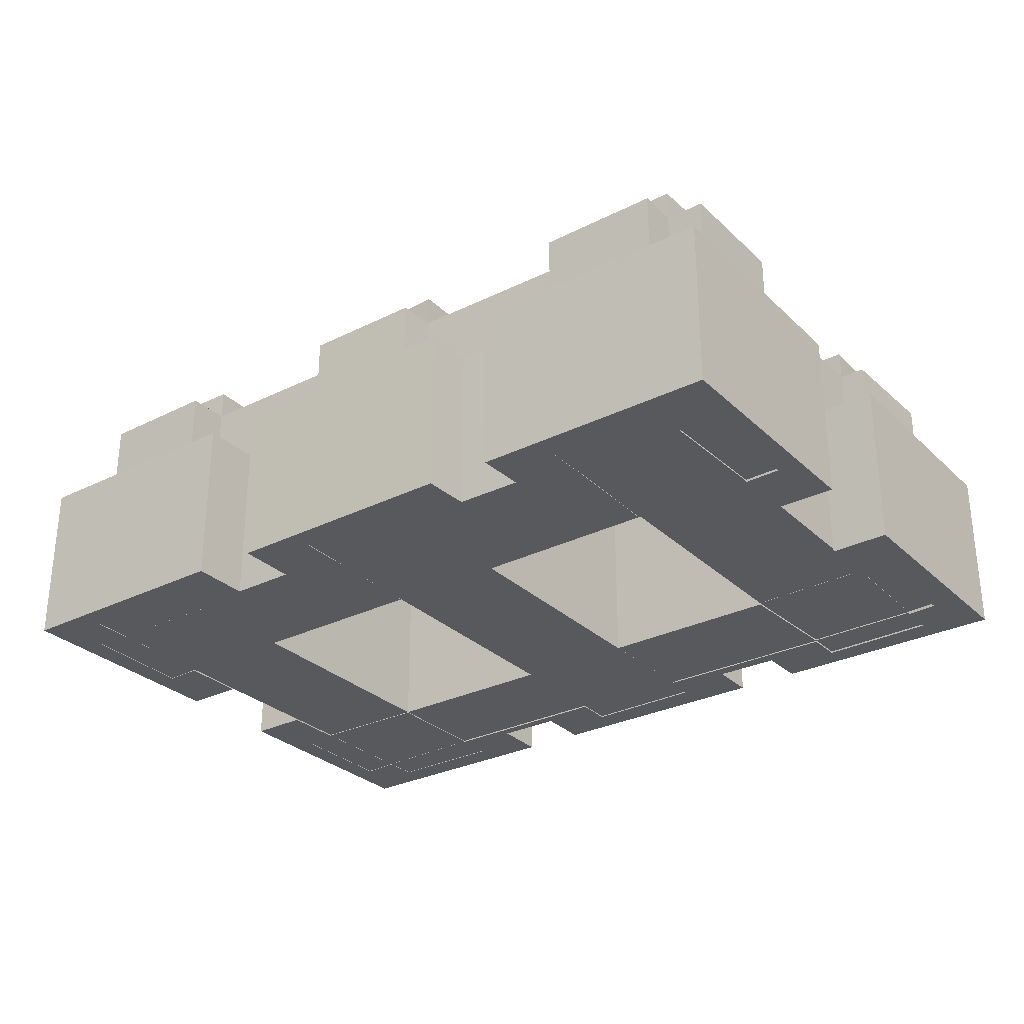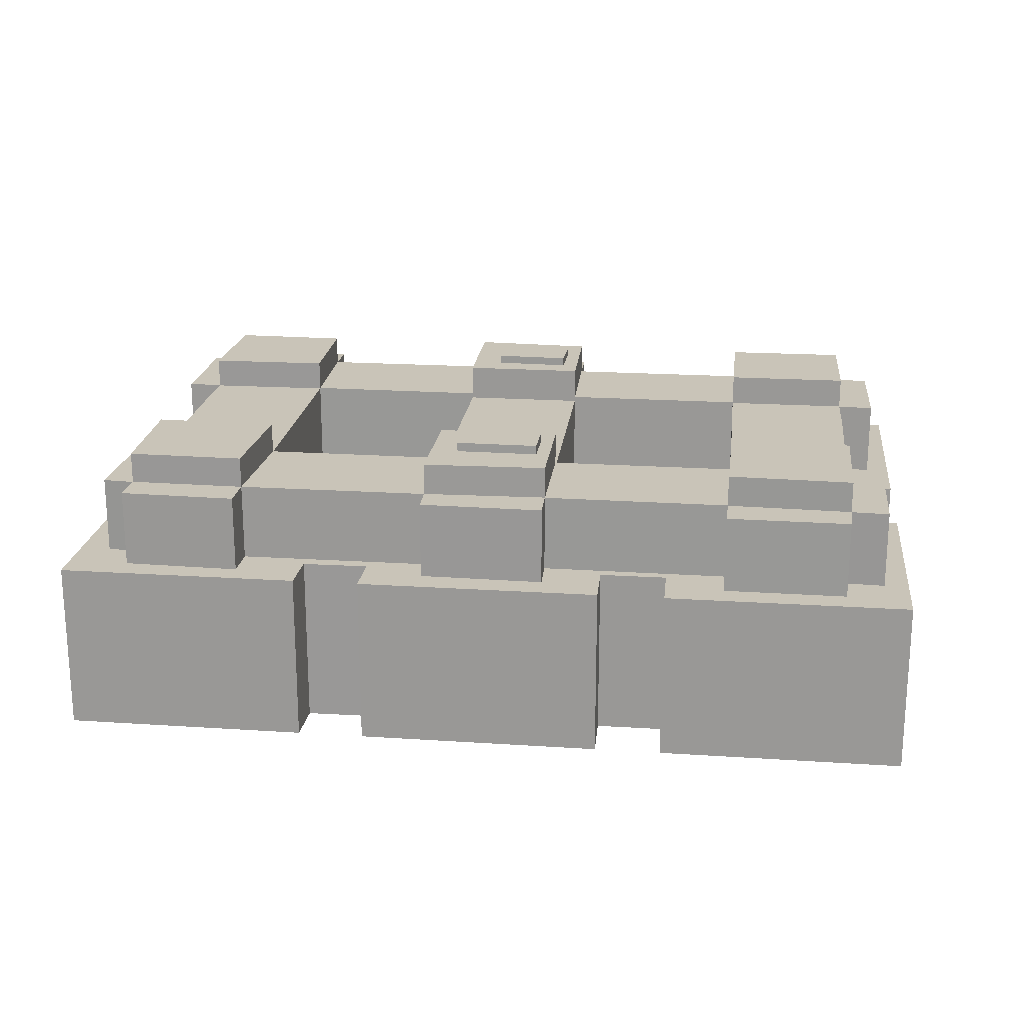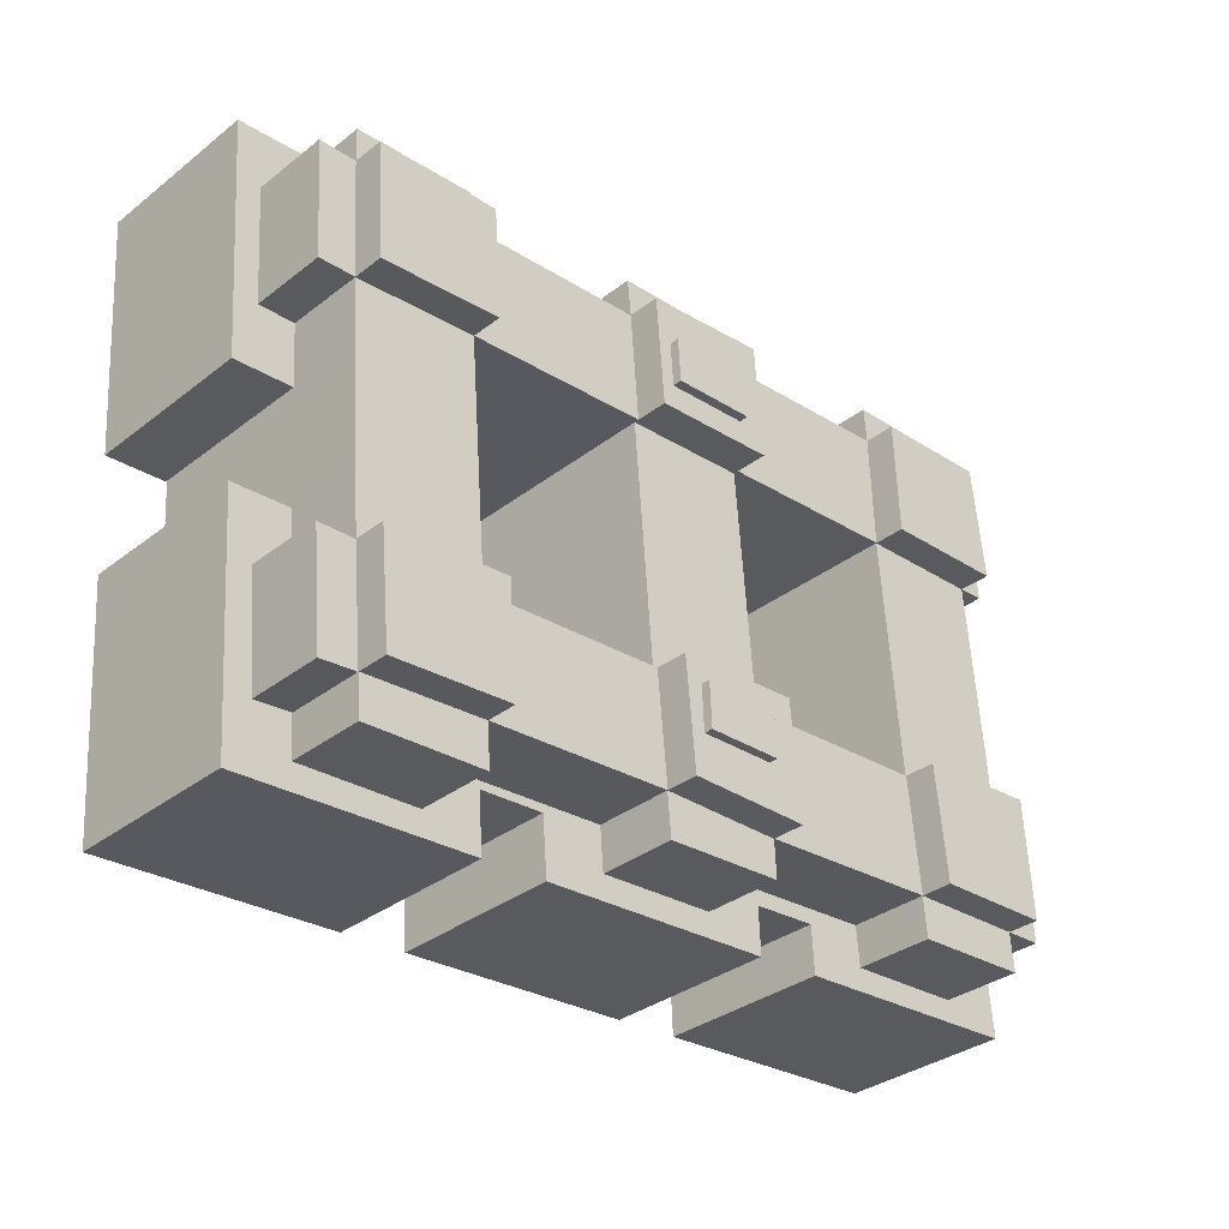
<metadata>
{"format":"obj","ext":"obj","renderer":"f3d","projection":"perspective","resolution":1024,"background":"white","views":[{"elev":-29.4,"azim":-139.4,"up":"+Y"},{"elev":20.2,"azim":11.2,"up":"+Y"},{"elev":-33.8,"azim":136.3,"up":"+Z"}]}
</metadata>
<code>
v  9.841 21.56 26.68
v  24.6 -0.15 25.99
v  9.841 -0.15 26.68
v  24.6 21.56 25.99
v  9.6 -0.15 22.2
v  9.601 21.56 22.2
v  5.609 21.56 22.2
v  5.609 -0.15 22.2
v  4.831 -0.15 7.446
v  4.831 21.56 7.445
v  8.129 -0.15 7.255
v  8.129 21.56 7.255
v  7.562 -0.15 -0.4255
v  7.563 21.56 -0.4262
v  21.5 0.23 -24.32
v  23.83 31.29 6.437
v  23.83 0.23 6.438
v  21.5 31.29 -24.32
v  5.948 31.29 -22.89
v  5.947 0.23 -22.89
v  6.435 31.29 -14.99
v  6.434 0.23 -14.99
v  7.563 31.29 -0.4265
v  7.562 0.23 -0.4255
v  8.129 31.29 7.254
v  8.129 0.23 7.255
v  61.9 -7.666e-16 12.52
v  51.5 36.53 13.21
v  51.5 -8.092e-16 13.22
v  61.9 36.53 12.52
v  61.52 -4.183e-16 6.831
v  61.52 36.53 6.83
v  51.12 36.53 7.526
v  51.12 -4.609e-16 7.527
v  58.18 -0.03 -30.01
v  48.66 36.49 -29.57
v  48.66 -0.03 -29.57
v  58.18 36.49 -30.01
v  57.92 -0.03 -35.71
v  57.92 36.49 -35.71
v  48.4 36.49 -35.27
v  48.4 -0.03 -35.26
v  61.52 -0.009998 6.831
v  51.12 35.38 7.526
v  51.12 -0.009998 7.527
v  61.52 35.38 6.83
v  61.9 35.38 12.52
v  61.9 -0.009998 12.52
v  51.5 35.38 13.21
v  51.5 -0.009998 13.22
v  47.39 35.38 4.746
v  62.92 -0.009998 3.638
v  47.38 -0.009998 4.747
v  62.92 35.38 3.637
v  48.42 35.38 19.43
v  48.42 -0.009998 19.43
v  64.02 -0.009998 17.78
v  64.03 35.38 17.77
v  57.92 -0.06 -35.71
v  48.4 35.4 -35.27
v  48.4 -0.06 -35.26
v  57.92 35.4 -35.71
v  58.18 35.4 -30.01
v  58.18 -0.06 -30.01
v  48.66 35.4 -29.57
v  48.66 -0.06 -29.57
v  43.73 35.4 -40.74
v  59.2 -0.06 -41.12
v  43.73 -0.06 -40.74
v  59.2 35.4 -41.12
v  45 35.4 -26
v  45 -0.06 -26
v  60.45 -0.06 -27.2
v  60.46 35.4 -27.2
v  48.42 -1.19e-15 19.43
v  24.28 31.36 21.34
v  24.28 -1.307e-15 21.34
v  48.42 31.36 19.43
v  47.38 -2.907e-16 4.747
v  47.39 31.36 4.747
v  23.83 31.36 6.437
v  23.83 -3.942e-16 6.438
v  23.83 0.2 6.438
v  24.28 35.25 21.34
v  24.28 0.2 21.34
v  23.83 35.25 6.436
v  8.13 35.25 7.254
v  8.129 0.2 7.255
v  9.601 35.25 22.2
v  9.6 0.2 22.2
v  60.45 -0.03 -27.2
v  62.92 30.74 3.637
v  62.92 -0.03 3.638
v  60.45 30.74 -27.2
v  45 30.74 -26
v  45 -0.03 -26
v  47.39 30.74 4.747
v  47.38 -0.03 4.747
v  87.43 0.04 16.1
v  64.03 31.35 17.78
v  64.02 0.04 17.78
v  87.43 31.35 16.1
v  86.48 0.04 1.826
v  86.48 31.35 1.825
v  62.92 31.35 3.637
v  62.92 0.04 3.638
v  101.4 0.03 -7.593
v  102 31.28 0.4148
v  102 0.03 0.4158
v  101.4 31.28 -7.594
v  100.4 0.03 -21.97
v  100.4 31.28 -21.97
v  99.67 0.03 -30.28
v  99.67 31.28 -30.28
v  84.01 31.28 -29.01
v  84.01 0.03 -29.01
v  86.48 31.28 1.825
v  86.48 0.03 1.826
v  103 -0.05 15.42
v  87.43 35.24 16.1
v  87.43 -0.05 16.1
v  103 35.24 15.42
v  102 -0.05 0.4158
v  102 35.24 0.4147
v  86.48 35.24 1.825
v  86.48 -0.05 1.826
v  82.96 -0.07 -43
v  84.01 31.36 -29.01
v  84.01 -0.07 -29.01
v  82.96 31.36 -43
v  59.2 31.36 -41.12
v  59.2 -0.07 -41.12
v  60.45 31.36 -27.2
v  60.45 -0.07 -27.2
v  98.39 -0.06 -44.36
v  99.67 35.24 -30.28
v  99.67 -0.06 -30.28
v  98.39 35.24 -44.36
v  82.96 35.24 -43
v  82.96 -0.06 -43
v  84.01 35.24 -29.01
v  84.01 -0.06 -29.01
v  43.73 -0.06 -40.74
v  45 31.37 -26
v  45 -0.06 -26
v  43.73 31.37 -40.74
v  20.12 31.37 -38.81
v  20.12 -0.06 -38.81
v  21.5 31.37 -24.32
v  21.5 -0.06 -24.32
v  21.5 1.489e-15 -24.32
v  5.948 35.25 -22.89
v  5.947 1.401e-15 -22.89
v  21.5 35.25 -24.32
v  20.12 2.376e-15 -38.81
v  20.12 35.25 -38.81
v  5.135 35.25 -37.99
v  5.135 2.326e-15 -37.99
v  5.135 0.17 -37.99
v  5.948 31.33 -22.89
v  5.947 0.17 -22.89
v  5.135 31.33 -37.99
v  0.304 31.33 -37.72
v  0.3033 0.17 -37.72
v  1.362 31.33 -22.67
v  1.361 0.17 -22.67
v  8.129 0.24 7.255
v  9.601 31.32 22.2
v  9.6 0.24 22.2
v  8.129 31.32 7.254
v  4.832 31.32 7.445
v  4.831 0.24 7.446
v  5.61 31.32 22.2
v  5.609 0.24 22.2
v  9.841 31.35 26.68
v  9.6 0.06 22.2
v  9.841 0.06 26.68
v  9.601 31.35 22.2
v  24.6 0.06 25.99
v  24.6 31.35 25.98
v  24.28 0.06 21.34
v  24.28 31.35 21.34
v  48.84 31.37 23.51
v  48.84 -0.009998 23.51
v  48.42 31.37 19.43
v  64.5 -0.009998 22.59
v  64.5 31.37 22.59
v  64.03 31.37 17.78
v  87.75 31.32 20.91
v  87.43 -0.08 16.1
v  87.75 -0.08 20.92
v  87.43 31.32 16.1
v  103.2 -0.08 19.82
v  103.2 31.32 19.82
v  103 -0.08 15.42
v  103 31.32 15.42
v  107.7 -0.09 15.27
v  103 31.3 15.42
v  103 -0.09 15.42
v  107.7 31.3 15.27
v  106.6 -0.09 0.1784
v  106.6 31.3 0.1774
v  102 31.3 0.4148
v  102 -0.09 0.4158
v  104.3 -0.07 -30.5
v  99.67 31.24 -30.28
v  99.67 -0.07 -30.28
v  104.3 31.24 -30.5
v  103 -0.07 -44.87
v  103 31.24 -44.87
v  98.39 31.24 -44.36
v  98.39 -0.07 -44.36
v  98.02 -0.05 -49.42
v  98.39 31.34 -44.36
v  98.39 -0.05 -44.36
v  98.03 31.34 -49.42
v  82.54 31.34 -48.39
v  82.54 -0.05 -48.39
v  82.96 31.34 -43
v  82.96 -0.05 -43
v  58.75 -0.06 -46.56
v  59.2 31.32 -41.12
v  59.2 -0.06 -41.12
v  58.75 31.32 -46.56
v  43.52 31.32 -45.45
v  43.52 -0.06 -45.45
v  43.73 31.32 -40.74
v  19.72 -0.11 -43.88
v  20.12 31.32 -38.81
v  20.12 -0.11 -38.81
v  19.73 31.32 -43.89
v  4.74 31.32 -42.89
v  4.739 -0.11 -42.89
v  5.135 31.32 -37.99
v  5.135 -0.11 -37.99
v  107.9 -0.14 -22.54
v  100.4 21.57 -21.97
v  100.4 -0.14 -21.97
v  107.9 21.57 -22.54
v  107.9 -0.14 -23.13
v  107.9 21.57 -23.13
v  105.6 -0.14 -53.17
v  105.6 21.57 -53.17
v  74.87 21.57 -50.86
v  74.87 -0.14 -50.86
v  75.45 21.57 -43.4
v  75.45 -0.14 -43.4
v  67.02 21.57 -42.77
v  67.02 -0.14 -42.77
v  66.44 -0.14 -50.24
v  66.44 21.57 -50.24
v  35.72 21.57 -47.99
v  35.72 -0.14 -47.99
v  35.95 21.57 -42.02
v  35.95 -0.14 -42.02
v  27.59 21.57 -41.31
v  27.59 -0.14 -41.3
v  27.3 -0.14 -47.36
v  27.3 21.57 -47.36
v  -3.438 21.57 -45.08
v  -3.438 -0.14 -45.08
v  -1.098 21.57 -14.4
v  -1.099 -0.14 -14.4
v  6.434 -0.14 -14.99
v  6.435 21.57 -14.99
v  5.947 -0.14 -22.89
v  5.947 21.57 -22.89
v  1.361 21.57 -22.67
v  1.361 -0.14 -22.67
v  0.3033 -0.14 -37.72
v  0.3038 21.57 -37.72
v  5.135 -0.14 -37.99
v  5.135 21.57 -37.99
v  4.739 -0.14 -42.89
v  4.739 21.57 -42.89
v  19.72 -0.14 -43.88
v  19.73 21.57 -43.88
v  20.12 21.57 -38.81
v  20.12 -0.14 -38.81
v  43.73 -0.14 -40.74
v  43.73 21.57 -40.74
v  43.52 -0.14 -45.45
v  43.52 21.57 -45.45
v  58.75 -0.14 -46.56
v  58.75 21.57 -46.56
v  59.2 21.57 -41.12
v  59.2 -0.14 -41.12
v  82.96 -0.14 -43
v  82.96 21.57 -43
v  82.54 -0.14 -48.39
v  82.54 21.57 -48.39
v  98.02 -0.14 -49.42
v  98.02 21.57 -49.42
v  98.39 21.57 -44.36
v  98.39 -0.14 -44.36
v  103 -0.14 -44.87
v  103 21.57 -44.87
v  104.3 21.57 -30.5
v  104.3 -0.14 -30.5
v  99.67 21.57 -30.28
v  99.67 -0.14 -30.28
v  0.0004636 21.56 -0.0006863
v  0 -0.15 -9.185e-18
v  2.337 21.56 30.64
v  2.337 -0.15 30.64
v  33.06 -0.15 28.35
v  33.06 21.56 28.35
v  32.75 -0.15 22.42
v  32.75 21.56 22.42
v  41.01 -0.15 21.66
v  41.01 21.56 21.66
v  41.48 21.56 27.72
v  41.48 -0.15 27.72
v  72.21 -0.15 25.43
v  72.21 21.56 25.43
v  71.55 -0.15 18.64
v  71.55 21.56 18.64
v  79.99 -0.15 17.95
v  79.99 21.56 17.95
v  80.63 21.56 24.8
v  80.63 -0.15 24.8
v  111.4 -0.15 22.51
v  111.4 21.56 22.5
v  109 -0.15 -8.138
v  109 21.56 -8.139
v  101.4 21.56 -7.593
v  101.4 -0.15 -7.593
v  102 21.56 0.4151
v  102 -0.15 0.4158
v  106.6 -0.15 0.1784
v  106.6 21.56 0.1777
v  107.7 21.56 15.27
v  107.7 -0.15 15.27
v  103 21.56 15.42
v  103 -0.15 15.42
v  103.2 21.56 19.82
v  103.2 -0.15 19.82
v  87.75 21.56 20.91
v  87.75 -0.15 20.92
v  87.43 -0.15 16.1
v  87.43 21.56 16.1
v  64.03 21.56 17.78
v  64.02 -0.15 17.78
v  64.5 21.56 22.59
v  64.5 -0.15 22.59
v  48.84 21.56 23.51
v  48.84 -0.15 23.51
v  48.42 -0.15 19.43
v  48.42 21.56 19.43
v  24.28 21.56 21.34
v  24.28 -0.15 21.34
g defaultobject
f 1 2 3
f 2 1 4
f 5 1 3
f 1 5 6
f 7 5 8
f 5 7 6
f 9 7 8
f 7 9 10
f 11 10 9
f 10 11 12
f 13 12 11
f 12 13 14
f 15 16 17
f 16 15 18
f 19 15 20
f 15 19 18
f 21 20 22
f 20 21 19
f 23 22 24
f 22 23 21
f 25 24 26
f 24 25 23
f 17 25 26
f 25 17 16
f 27 28 29
f 28 27 30
f 31 30 27
f 30 31 32
f 33 31 34
f 31 33 32
f 28 34 29
f 34 28 33
f 35 36 37
f 36 35 38
f 39 38 35
f 38 39 40
f 41 39 42
f 39 41 40
f 36 42 37
f 42 36 41
f 43 44 45
f 44 43 46
f 47 43 48
f 43 47 46
f 49 48 50
f 48 49 47
f 45 49 50
f 49 45 44
f 51 52 53
f 52 51 54
f 55 53 56
f 53 55 51
f 57 55 56
f 55 57 58
f 52 58 57
f 58 52 54
f 59 60 61
f 60 59 62
f 63 59 64
f 59 63 62
f 65 64 66
f 64 65 63
f 61 65 66
f 65 61 60
f 67 68 69
f 68 67 70
f 71 69 72
f 69 71 67
f 73 71 72
f 71 73 74
f 68 74 73
f 74 68 70
f 75 76 77
f 76 75 78
f 79 78 75
f 78 79 80
f 81 79 82
f 79 81 80
f 76 82 77
f 82 76 81
f 83 84 85
f 84 83 86
f 87 83 88
f 83 87 86
f 89 88 90
f 88 89 87
f 85 89 90
f 89 85 84
f 91 92 93
f 92 91 94
f 95 91 96
f 91 95 94
f 97 96 98
f 96 97 95
f 93 97 98
f 97 93 92
f 99 100 101
f 100 99 102
f 103 102 99
f 102 103 104
f 105 103 106
f 103 105 104
f 100 106 101
f 106 100 105
f 107 108 109
f 108 107 110
f 111 110 107
f 110 111 112
f 113 112 111
f 112 113 114
f 115 113 116
f 113 115 114
f 117 116 118
f 116 117 115
f 109 117 118
f 117 109 108
f 119 120 121
f 120 119 122
f 123 122 119
f 122 123 124
f 125 123 126
f 123 125 124
f 120 126 121
f 126 120 125
f 127 128 129
f 128 127 130
f 131 127 132
f 127 131 130
f 133 132 134
f 132 133 131
f 129 133 134
f 133 129 128
f 135 136 137
f 136 135 138
f 139 135 140
f 135 139 138
f 141 140 142
f 140 141 139
f 137 141 142
f 141 137 136
f 143 144 145
f 144 143 146
f 147 143 148
f 143 147 146
f 149 148 150
f 148 149 147
f 145 149 150
f 149 145 144
f 151 152 153
f 152 151 154
f 155 154 151
f 154 155 156
f 157 155 158
f 155 157 156
f 152 158 153
f 158 152 157
f 159 160 161
f 160 159 162
f 163 159 164
f 159 163 162
f 165 164 166
f 164 165 163
f 161 165 166
f 165 161 160
f 167 168 169
f 168 167 170
f 171 167 172
f 167 171 170
f 173 172 174
f 172 173 171
f 169 173 174
f 173 169 168
f 175 176 177
f 176 175 178
f 179 175 177
f 175 179 180
f 181 180 179
f 180 181 182
f 178 181 176
f 181 178 182
f 183 56 184
f 56 183 185
f 186 183 184
f 183 186 187
f 57 187 186
f 187 57 188
f 185 57 56
f 57 185 188
f 189 190 191
f 190 189 192
f 193 189 191
f 189 193 194
f 195 194 193
f 194 195 196
f 192 195 190
f 195 192 196
f 197 198 199
f 198 197 200
f 201 200 197
f 200 201 202
f 203 201 204
f 201 203 202
f 198 204 199
f 204 198 203
f 205 206 207
f 206 205 208
f 209 208 205
f 208 209 210
f 211 209 212
f 209 211 210
f 206 212 207
f 212 206 211
f 213 214 215
f 214 213 216
f 217 213 218
f 213 217 216
f 219 218 220
f 218 219 217
f 215 219 220
f 219 215 214
f 221 222 223
f 222 221 224
f 225 221 226
f 221 225 224
f 227 226 143
f 226 227 225
f 223 227 143
f 227 223 222
f 228 229 230
f 229 228 231
f 232 228 233
f 228 232 231
f 234 233 235
f 233 234 232
f 230 234 235
f 234 230 229
f 236 237 238
f 237 236 239
f 240 239 236
f 239 240 241
f 242 241 240
f 241 242 243
f 244 242 245
f 242 244 243
f 246 245 247
f 245 246 244
f 248 247 249
f 247 248 246
f 250 248 249
f 248 250 251
f 252 250 253
f 250 252 251
f 254 253 255
f 253 254 252
f 256 255 257
f 255 256 254
f 258 256 257
f 256 258 259
f 260 258 261
f 258 260 259
f 262 261 263
f 261 262 260
f 264 262 263
f 262 264 265
f 266 265 264
f 265 266 267
f 268 266 269
f 266 268 267
f 270 268 269
f 268 270 271
f 272 271 270
f 271 272 273
f 274 273 272
f 273 274 275
f 276 275 274
f 275 276 277
f 278 276 279
f 276 278 277
f 280 278 279
f 278 280 281
f 282 281 280
f 281 282 283
f 284 283 282
f 283 284 285
f 286 284 287
f 284 286 285
f 288 286 287
f 286 288 289
f 290 289 288
f 289 290 291
f 292 291 290
f 291 292 293
f 294 292 295
f 292 294 293
f 296 294 295
f 294 296 297
f 298 296 299
f 296 298 297
f 300 299 301
f 299 300 298
f 237 301 238
f 301 237 300
f 302 13 303
f 13 302 14
f 304 303 305
f 303 304 302
f 306 304 305
f 304 306 307
f 308 307 306
f 307 308 309
f 310 309 308
f 309 310 311
f 312 310 313
f 310 312 311
f 314 312 313
f 312 314 315
f 316 315 314
f 315 316 317
f 318 317 316
f 317 318 319
f 320 318 321
f 318 320 319
f 322 320 321
f 320 322 323
f 324 323 322
f 323 324 325
f 326 324 327
f 324 326 325
f 328 327 329
f 327 328 326
f 330 328 329
f 328 330 331
f 332 330 333
f 330 332 331
f 334 333 335
f 333 334 332
f 336 335 337
f 335 336 334
f 338 337 339
f 337 338 336
f 340 338 339
f 338 340 341
f 342 340 343
f 340 342 341
f 344 343 345
f 343 344 342
f 346 345 347
f 345 346 344
f 348 346 347
f 346 348 349
f 350 348 351
f 348 350 349
f 4 351 2
f 351 4 350
f 28 32 33
f 32 28 30
f 36 40 41
f 40 36 38
f 54 55 58
f 55 54 51
f 70 71 74
f 71 70 67
f 78 81 76
f 81 78 80
f 84 87 89
f 87 84 86
f 94 97 92
f 97 94 95
f 100 104 105
f 104 100 102
f 108 115 117
f 115 108 110
f 115 110 112
f 115 112 114
f 120 124 125
f 124 120 122
f 128 131 133
f 131 128 130
f 138 141 136
f 141 138 139
f 146 149 144
f 149 146 147
f 154 157 152
f 157 154 156
f 162 165 160
f 165 162 163
f 170 173 168
f 173 170 171
f 178 180 182
f 180 178 175
f 185 187 188
f 187 185 183
f 189 196 192
f 196 189 194
f 198 202 203
f 202 198 200
f 206 210 211
f 210 206 208
f 214 217 219
f 217 214 216
f 224 227 222
f 227 224 225
f 231 234 229
f 234 231 232
f 243 298 241
f 298 243 297
f 297 243 294
f 294 243 293
f 293 243 244
f 293 244 291
f 291 244 246
f 289 246 286
f 246 289 291
f 286 246 248
f 286 248 251
f 286 251 285
f 285 251 252
f 285 252 283
f 283 252 254
f 281 254 278
f 254 281 283
f 278 254 256
f 278 256 259
f 278 259 277
f 277 259 260
f 277 260 275
f 275 260 271
f 267 262 265
f 262 267 268
f 262 268 260
f 260 268 271
f 271 273 275
f 241 237 239
f 237 241 298
f 237 298 300
f 334 336 332
f 326 328 325
f 331 325 328
f 332 325 331
f 323 325 332
f 344 317 342
f 341 342 317
f 319 341 317
f 320 341 319
f 338 341 320
f 323 338 320
f 336 338 323
f 332 336 323
f 4 309 350
f 349 350 309
f 311 349 309
f 312 349 311
f 346 349 312
f 315 346 312
f 344 346 315
f 317 344 315
f 302 304 10
f 7 10 304
f 1 7 304
f 307 1 304
f 6 7 1
f 4 1 307
f 309 4 307
f 302 10 14
f 12 14 10
f 18 25 16
f 25 18 23
f 23 18 21
f 21 18 19
f 153 155 151
f 155 153 158
f 161 164 159
f 164 161 166
f 167 174 172
f 174 167 169
f 177 181 179
f 181 177 176
f 184 57 186
f 57 184 56
f 190 193 191
f 193 190 195
f 199 201 197
f 201 199 204
f 207 209 205
f 209 207 212
f 213 220 218
f 220 213 215
f 221 143 226
f 143 221 223
f 228 235 233
f 235 228 230
f 240 299 242
f 296 242 299
f 295 242 296
f 292 242 295
f 245 242 292
f 290 245 292
f 247 245 290
f 287 247 288
f 290 288 247
f 249 247 287
f 250 249 287
f 284 250 287
f 253 250 284
f 282 253 284
f 255 253 282
f 279 255 280
f 282 280 255
f 257 255 279
f 258 257 279
f 276 258 279
f 261 258 276
f 274 261 276
f 270 261 274
f 264 263 266
f 269 266 263
f 261 269 263
f 270 269 261
f 274 272 270
f 236 238 240
f 299 240 238
f 301 299 238
f 9 13 11
f 13 9 303
f 305 303 9
f 8 305 9
f 3 305 8
f 306 305 3
f 5 3 8
f 2 306 3
f 308 306 2
f 348 308 351
f 2 351 308
f 310 308 348
f 313 310 348
f 347 313 348
f 314 313 347
f 345 314 347
f 316 314 345
f 340 316 343
f 345 343 316
f 318 316 340
f 321 318 340
f 339 321 340
f 322 321 339
f 337 322 339
f 333 322 337
f 327 324 329
f 330 329 324
f 322 330 324
f 333 330 322
f 337 335 333
f 17 20 15
f 20 17 22
f 22 17 24
f 24 17 26
f 29 31 27
f 31 29 34
f 37 39 35
f 39 37 42
f 53 57 56
f 57 53 52
f 68 72 69
f 72 68 73
f 75 82 79
f 82 75 77
f 85 88 83
f 88 85 90
f 91 98 96
f 98 91 93
f 99 106 103
f 106 99 101
f 111 116 113
f 116 111 107
f 116 107 109
f 116 109 118
f 121 123 119
f 123 121 126
f 129 132 127
f 132 129 134
f 135 142 140
f 142 135 137
f 143 150 148
f 150 143 145

</code>
